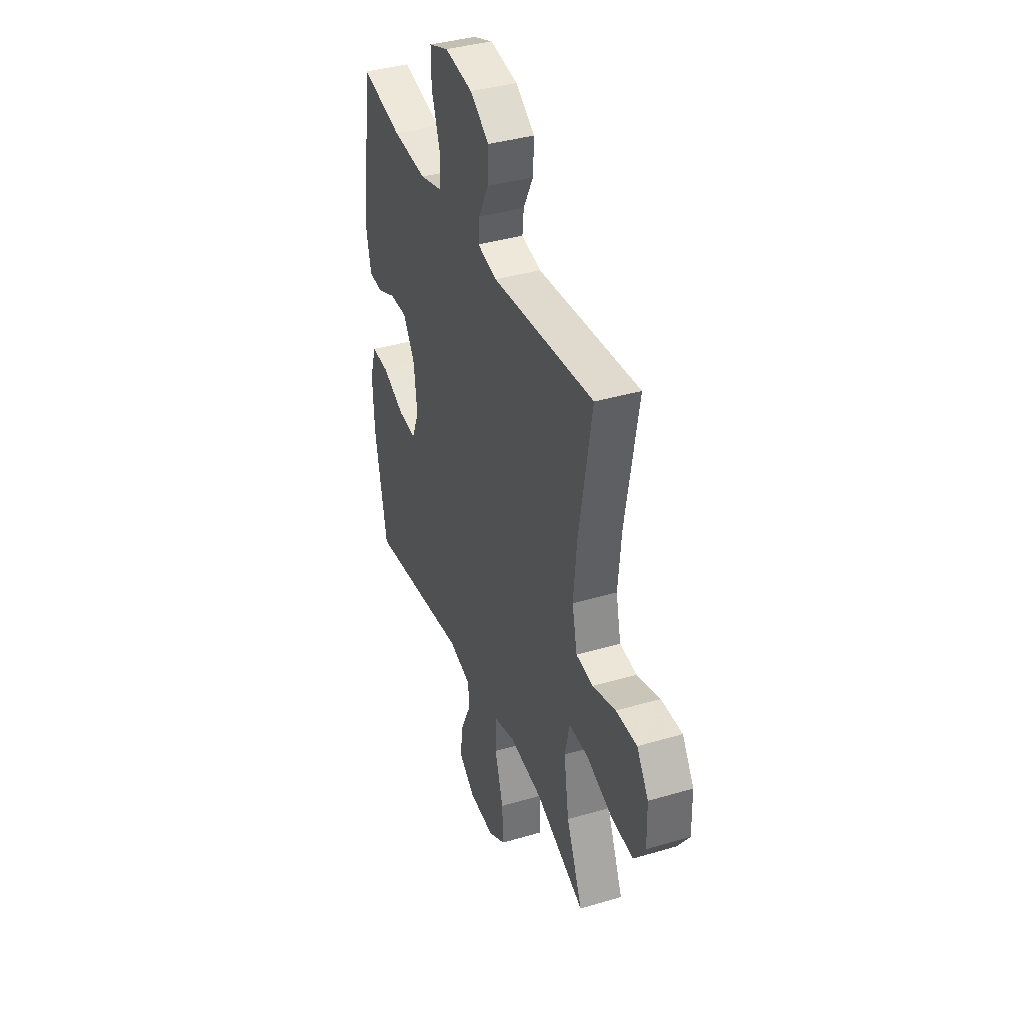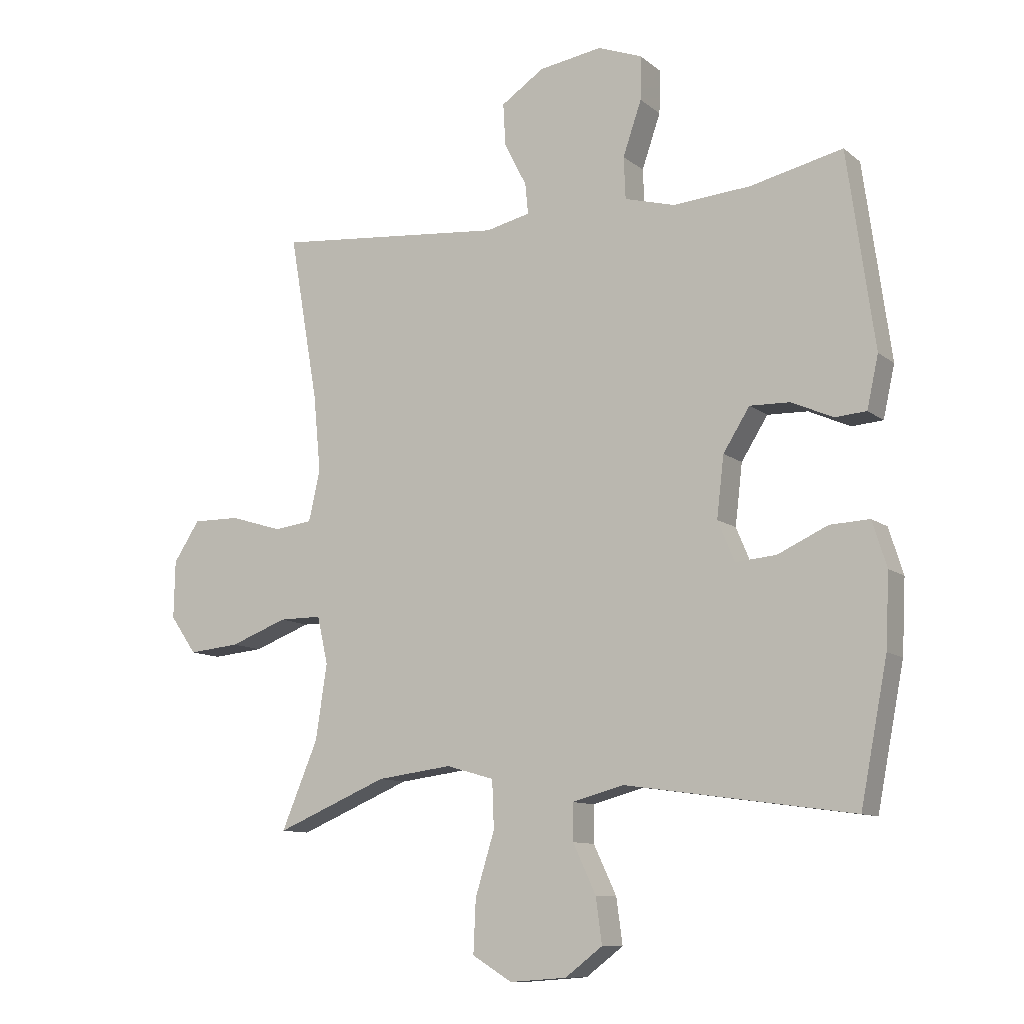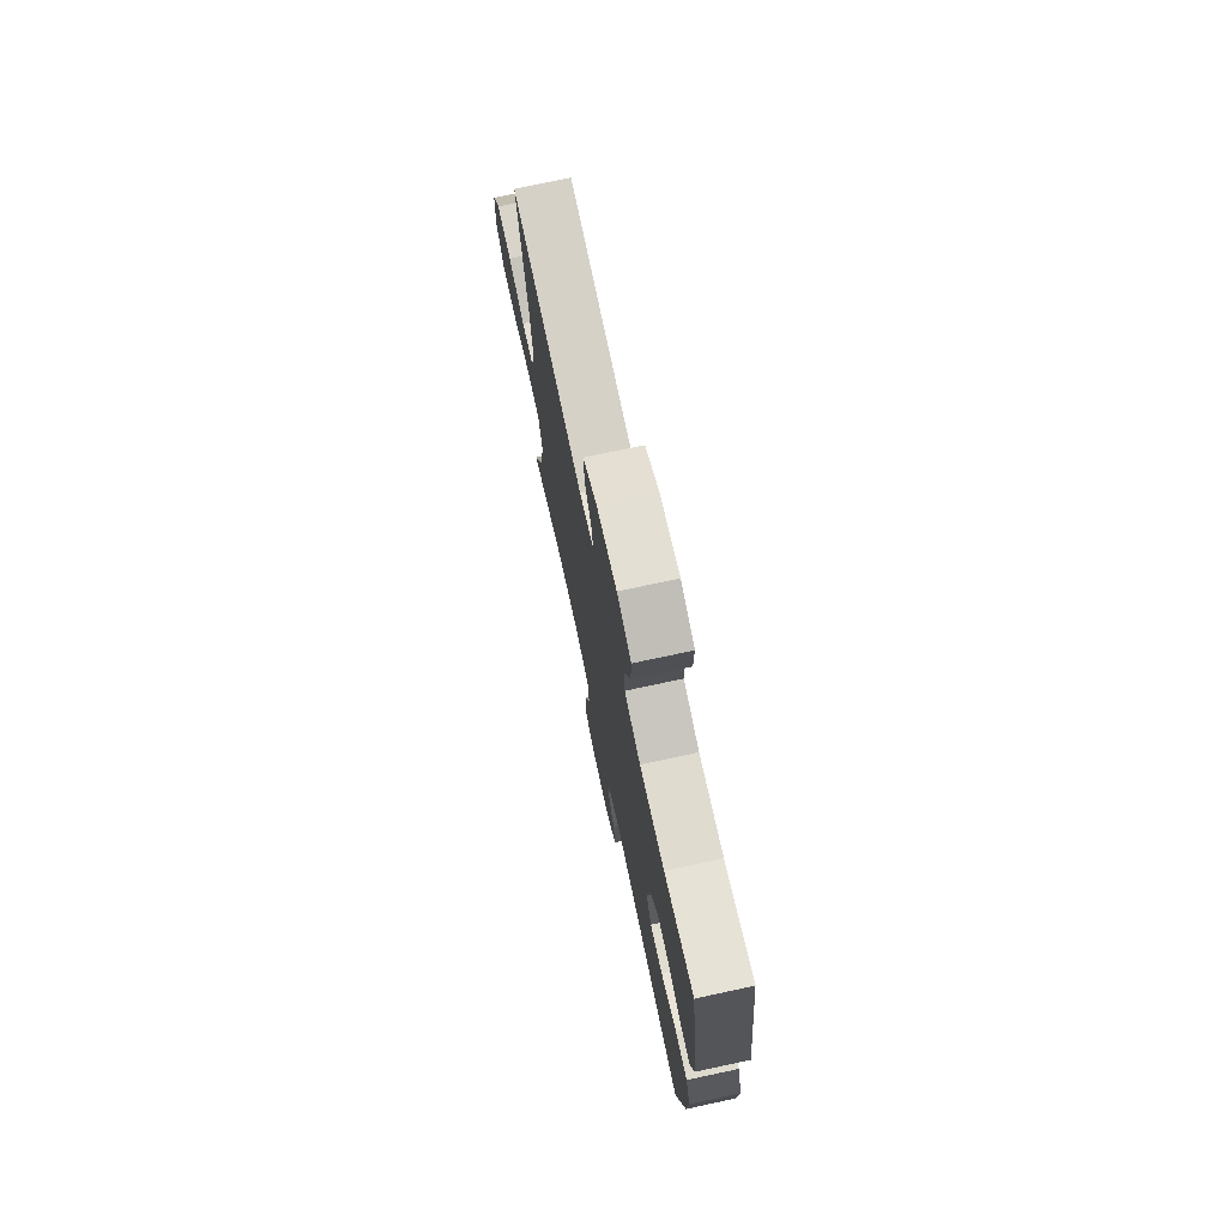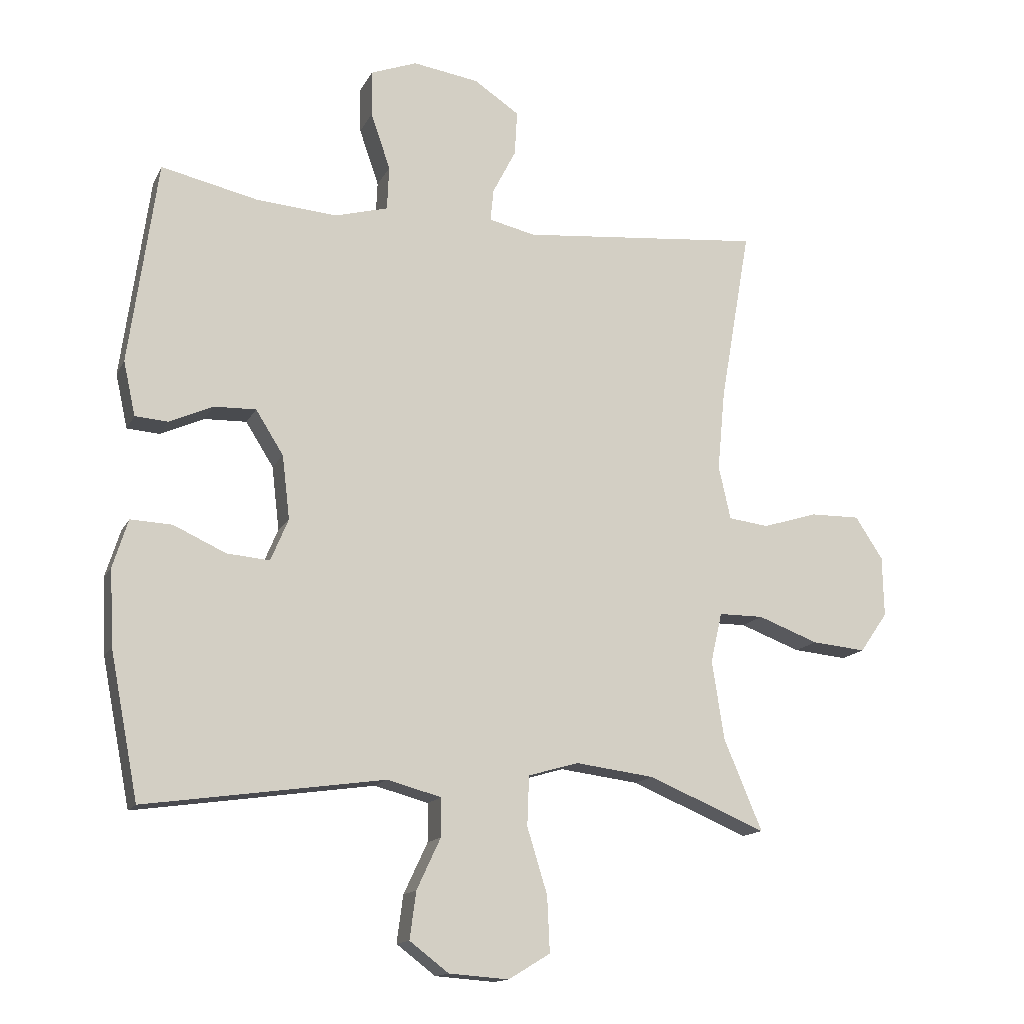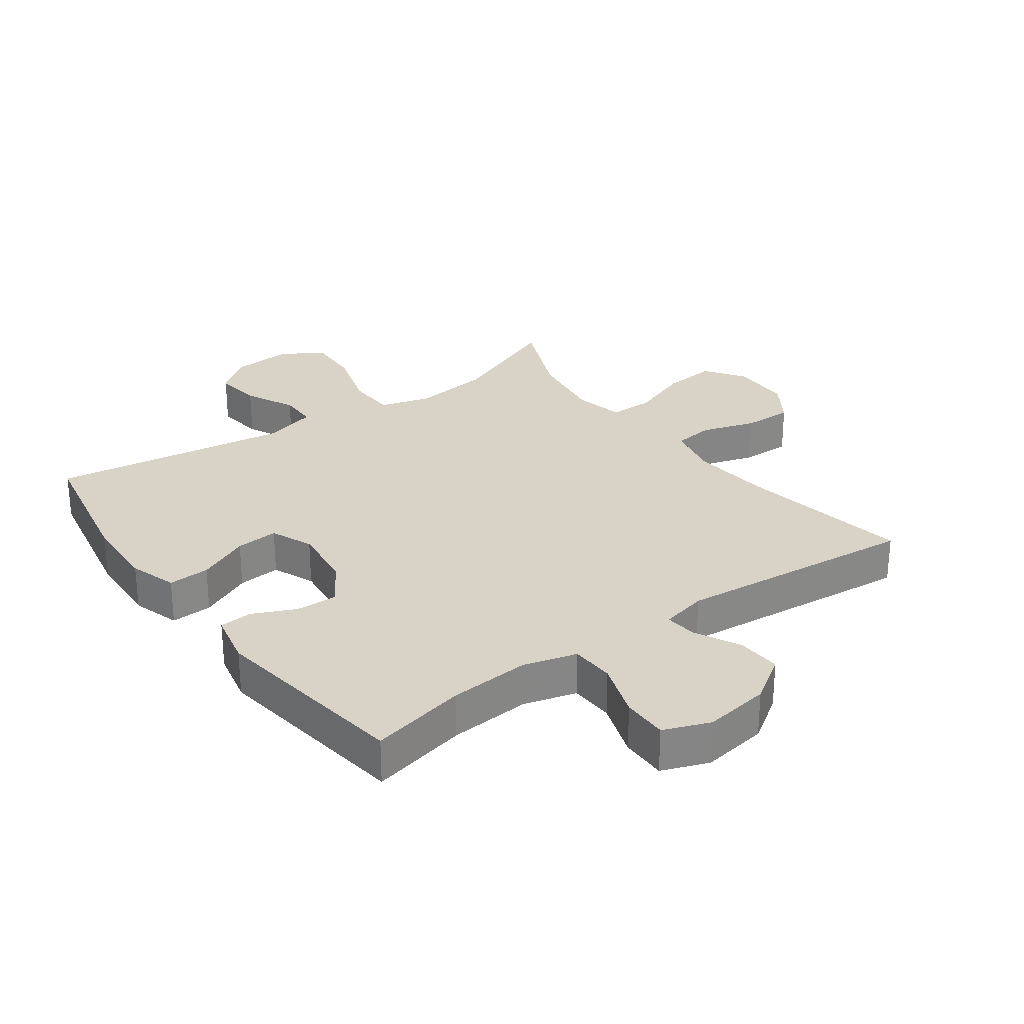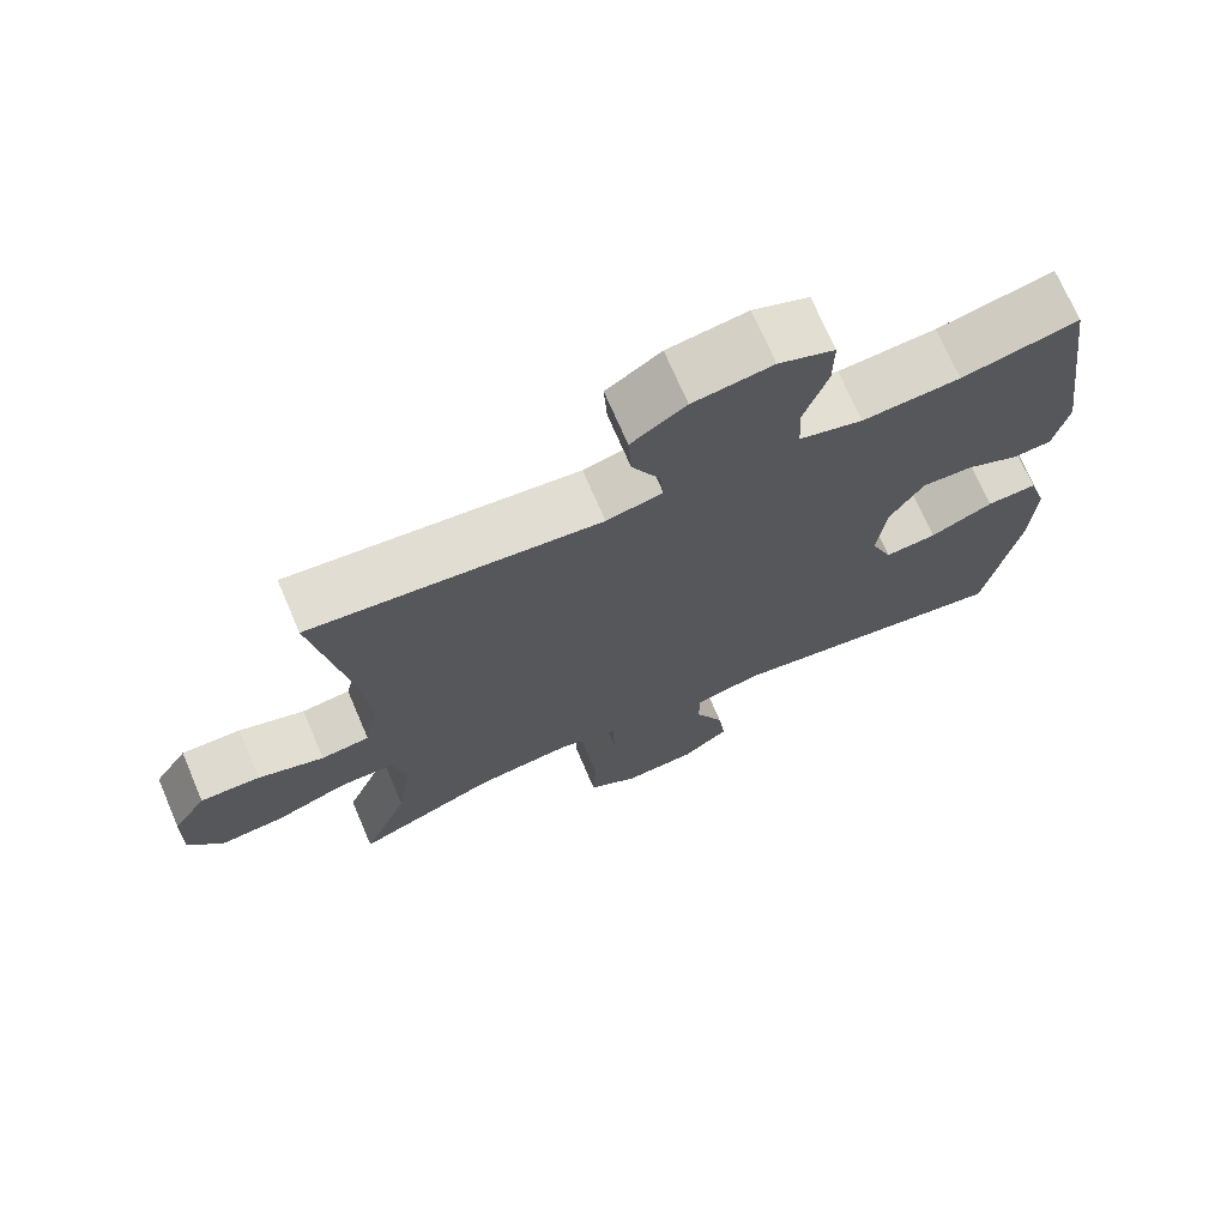
<metadata>
{"format":"obj","ext":"obj","renderer":"f3d","projection":"perspective","resolution":1024,"background":"white","views":[{"elev":38.3,"azim":69.5,"up":"+Z"},{"elev":-10.5,"azim":-151.1,"up":"+Z"},{"elev":74.3,"azim":-102.1,"up":"+Z"},{"elev":-14.5,"azim":-18.8,"up":"+Z"},{"elev":28.1,"azim":-35.9,"up":"+Y"},{"elev":71.3,"azim":156.8,"up":"+Z"}]}
</metadata>
<code>
v -0.5 0.07 -0.5
v -0.545 0.07 -0.269
v -0.551 0.07 -0.148
v -0.527 0.07 -0.072
v -0.461 0.07 -0.075
v -0.378 0.07 -0.113
v -0.31 0.07 -0.119
v -0.282 0.07 -0.052
v -0.294 0.07 0.049
v -0.338 0.07 0.119
v -0.405 0.07 0.117
v -0.474 0.07 0.086
v -0.526 0.07 0.09
v -0.545 0.07 0.176
v -0.5 0.07 0.5
v -0.346 0.07 0.465
v -0.217 0.07 0.455
v -0.133 0.07 0.478
v -0.13 0.07 0.548
v -0.161 0.07 0.638
v -0.162 0.07 0.711
v -0.088 0.07 0.739
v 0.017 0.07 0.723
v 0.089 0.07 0.675
v 0.085 0.07 0.604
v 0.048 0.07 0.532
v 0.043 0.07 0.481
v 0.117 0.07 0.464
v 0.5 0.07 0.5
v 0.452 0.07 0.223
v 0.44 0.07 0.096
v 0.459 0.07 0.011
v 0.523 0.07 0.003
v 0.61 0.07 0.03
v 0.689 0.07 0.031
v 0.733 0.07 -0.036
v 0.735 0.07 -0.132
v 0.691 0.07 -0.195
v 0.605 0.07 -0.187
v 0.509 0.07 -0.151
v 0.438 0.07 -0.151
v 0.42 0.07 -0.23
v 0.439 0.07 -0.355
v 0.5 0.07 -0.5
v 0.313 0.07 -0.422
v 0.188 0.07 -0.406
v 0.108 0.07 -0.429
v 0.105 0.07 -0.508
v 0.137 0.07 -0.612
v 0.141 0.07 -0.7
v 0.075 0.07 -0.74
v -0.02 0.07 -0.733
v -0.082 0.07 -0.686
v -0.072 0.07 -0.611
v -0.034 0.07 -0.53
v -0.034 0.07 -0.469
v -0.12 0.07 -0.446
v -0.5 0 -0.5
v -0.545 0 -0.269
v -0.551 0 -0.148
v -0.527 0 -0.072
v -0.461 0 -0.075
v -0.378 0 -0.113
v -0.31 0 -0.119
v -0.282 0 -0.052
v -0.294 0 0.049
v -0.338 0 0.119
v -0.405 0 0.117
v -0.474 0 0.086
v -0.526 0 0.09
v -0.545 0 0.176
v -0.5 0 0.5
v -0.346 0 0.465
v -0.217 0 0.455
v -0.133 0 0.478
v -0.13 0 0.548
v -0.161 0 0.638
v -0.162 0 0.711
v -0.088 0 0.739
v 0.017 0 0.723
v 0.089 0 0.675
v 0.085 0 0.604
v 0.048 0 0.532
v 0.043 0 0.481
v 0.117 0 0.464
v 0.5 0 0.5
v 0.452 0 0.223
v 0.44 0 0.096
v 0.459 0 0.011
v 0.523 0 0.003
v 0.61 0 0.03
v 0.689 0 0.031
v 0.733 0 -0.036
v 0.735 0 -0.132
v 0.691 0 -0.195
v 0.605 0 -0.187
v 0.509 0 -0.151
v 0.438 0 -0.151
v 0.42 0 -0.23
v 0.439 0 -0.355
v 0.5 0 -0.5
v 0.313 0 -0.422
v 0.188 0 -0.406
v 0.108 0 -0.429
v 0.105 0 -0.508
v 0.137 0 -0.612
v 0.141 0 -0.7
v 0.075 0 -0.74
v -0.02 0 -0.733
v -0.082 0 -0.686
v -0.072 0 -0.611
v -0.034 0 -0.53
v -0.034 0 -0.469
v -0.12 0 -0.446
f 52 53 54 55
f 52 55 56
f 51 52 56
f 48 49 50 51
f 47 48 51 56
f 46 47 56 57
f 43 44 45
f 42 43 45 46
f 41 42 46 57
f 37 38 39 40
f 37 40 41
f 36 37 41
f 33 34 35 36
f 32 33 36 41
f 31 32 41 57
f 28 29 30
f 27 28 30 31
f 23 24 25 26
f 23 26 27
f 22 23 27
f 19 20 21 22
f 18 19 22 27
f 17 18 27 31
f 13 14 15 16
f 11 12 13 16
f 10 11 16 17
f 9 10 17 31
f 3 4 5 6
f 3 6 7
f 2 3 7
f 1 2 7
f 57 1 7
f 8 9 31 57
f 7 8 57
f 112 111 110 109
f 113 112 109
f 113 109 108
f 108 107 106 105
f 113 108 105 104
f 114 113 104 103
f 102 101 100
f 103 102 100 99
f 114 103 99 98
f 97 96 95 94
f 98 97 94
f 98 94 93
f 93 92 91 90
f 98 93 90 89
f 114 98 89 88
f 87 86 85
f 88 87 85 84
f 83 82 81 80
f 84 83 80
f 84 80 79
f 79 78 77 76
f 84 79 76 75
f 88 84 75 74
f 73 72 71 70
f 73 70 69 68
f 74 73 68 67
f 88 74 67 66
f 63 62 61 60
f 64 63 60
f 64 60 59
f 64 59 58
f 64 58 114
f 114 88 66 65
f 114 65 64
f 1 58 59 2
f 2 59 60 3
f 3 60 61 4
f 4 61 62 5
f 5 62 63 6
f 6 63 64 7
f 7 64 65 8
f 8 65 66 9
f 9 66 67 10
f 10 67 68 11
f 11 68 69 12
f 12 69 70 13
f 13 70 71 14
f 14 71 72 15
f 15 72 73 16
f 16 73 74 17
f 17 74 75 18
f 18 75 76 19
f 19 76 77 20
f 20 77 78 21
f 21 78 79 22
f 22 79 80 23
f 23 80 81 24
f 24 81 82 25
f 25 82 83 26
f 26 83 84 27
f 27 84 85 28
f 28 85 86 29
f 29 86 87 30
f 30 87 88 31
f 31 88 89 32
f 32 89 90 33
f 33 90 91 34
f 34 91 92 35
f 35 92 93 36
f 36 93 94 37
f 37 94 95 38
f 38 95 96 39
f 39 96 97 40
f 40 97 98 41
f 41 98 99 42
f 42 99 100 43
f 43 100 101 44
f 44 101 102 45
f 45 102 103 46
f 46 103 104 47
f 47 104 105 48
f 48 105 106 49
f 49 106 107 50
f 50 107 108 51
f 51 108 109 52
f 52 109 110 53
f 53 110 111 54
f 54 111 112 55
f 55 112 113 56
f 56 113 114 57
f 57 114 58 1

</code>
